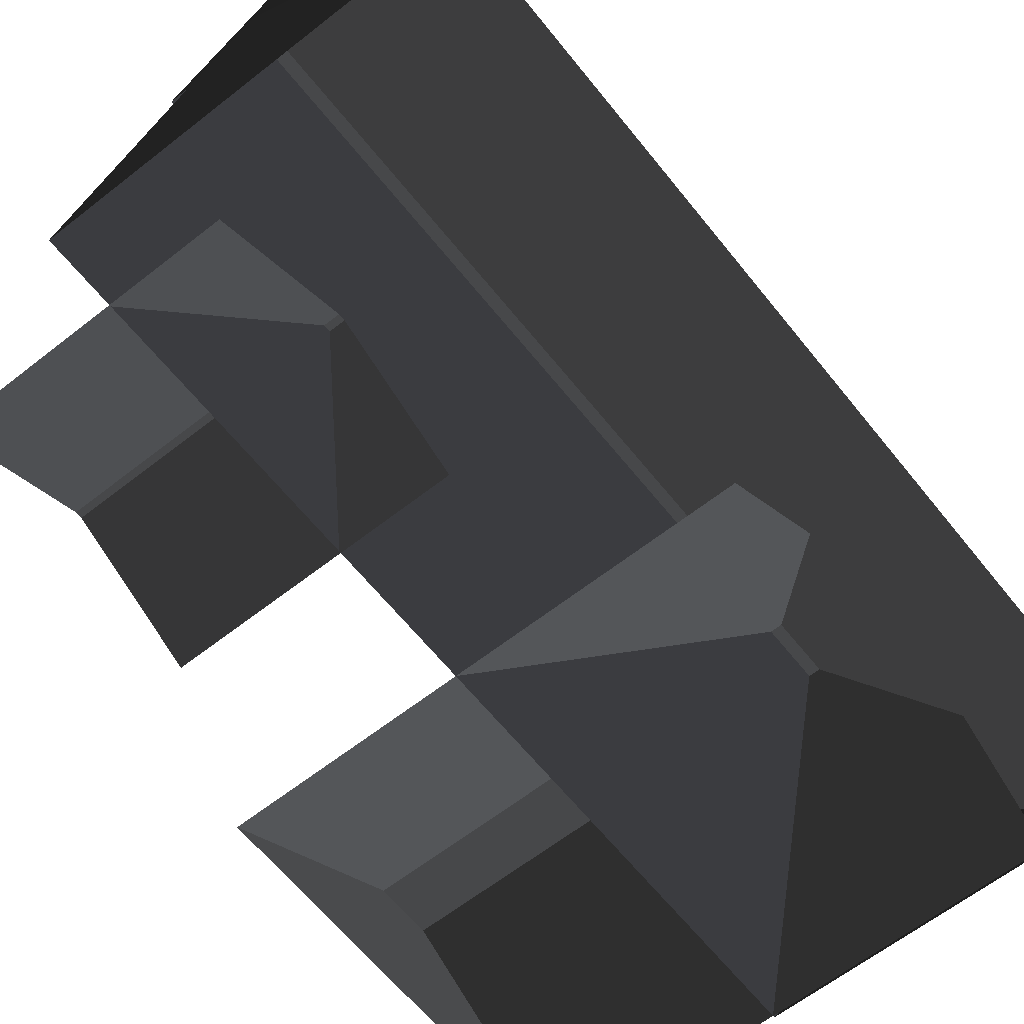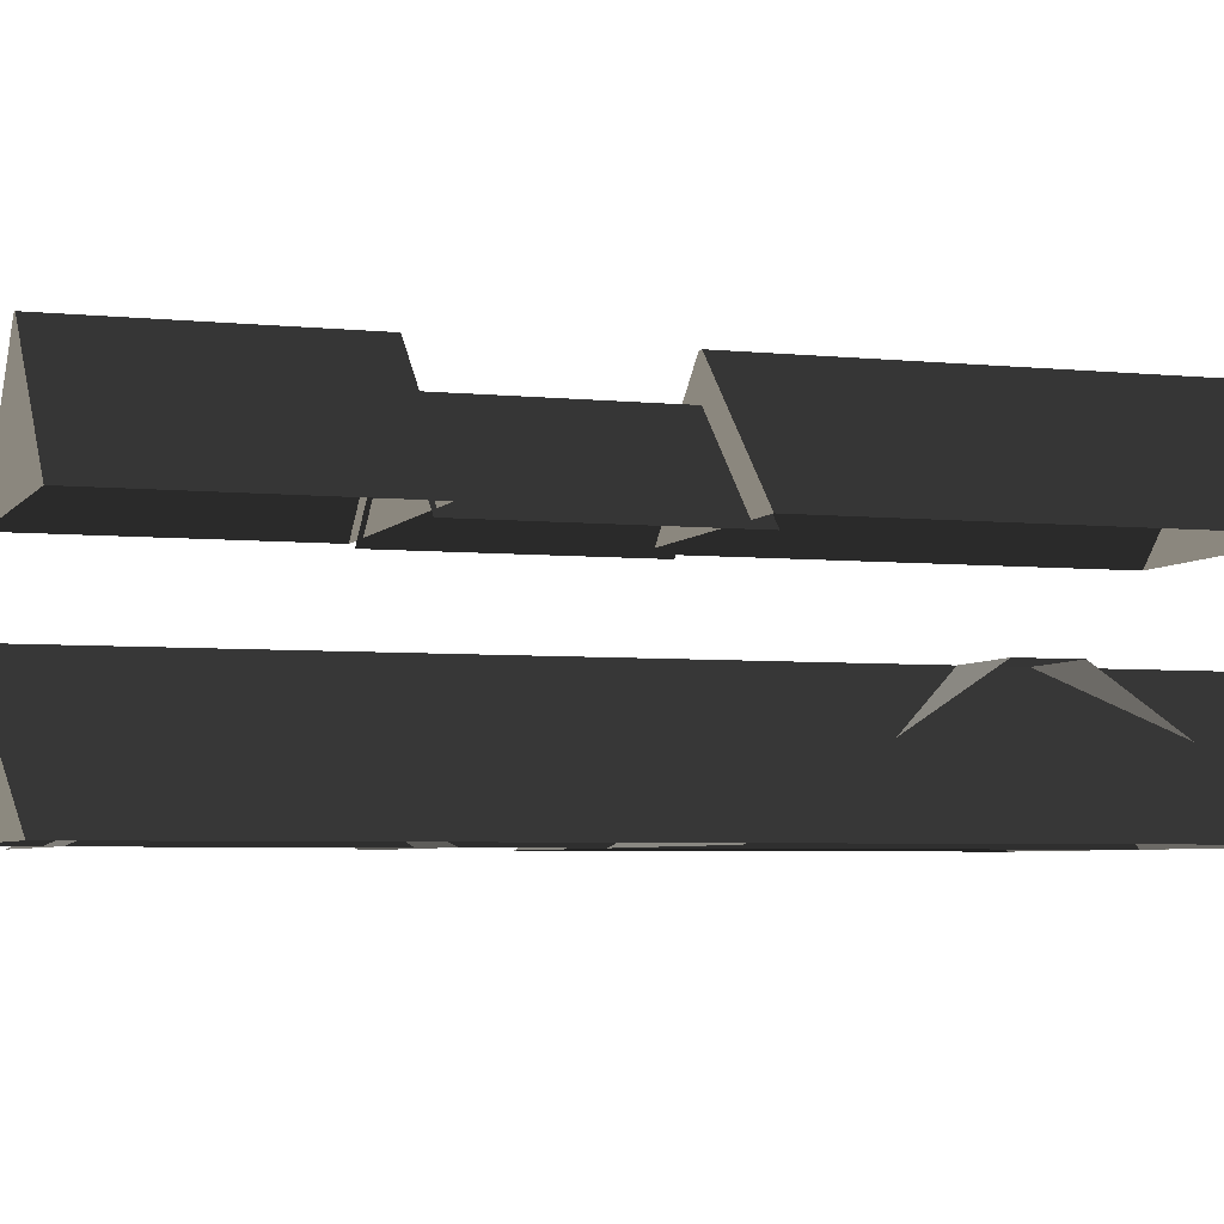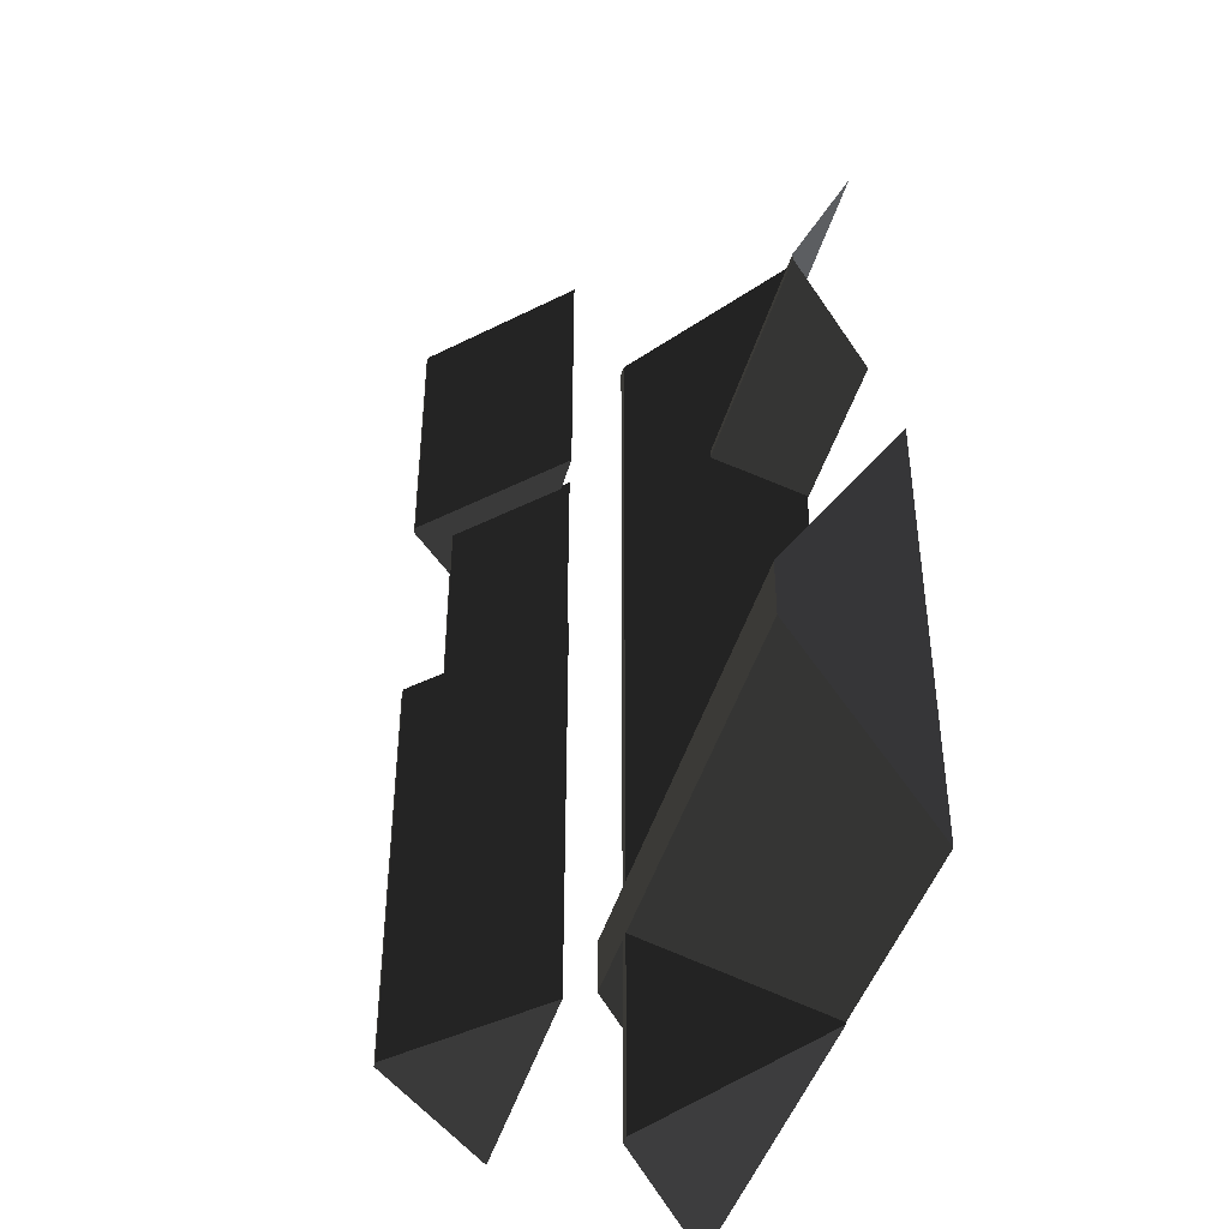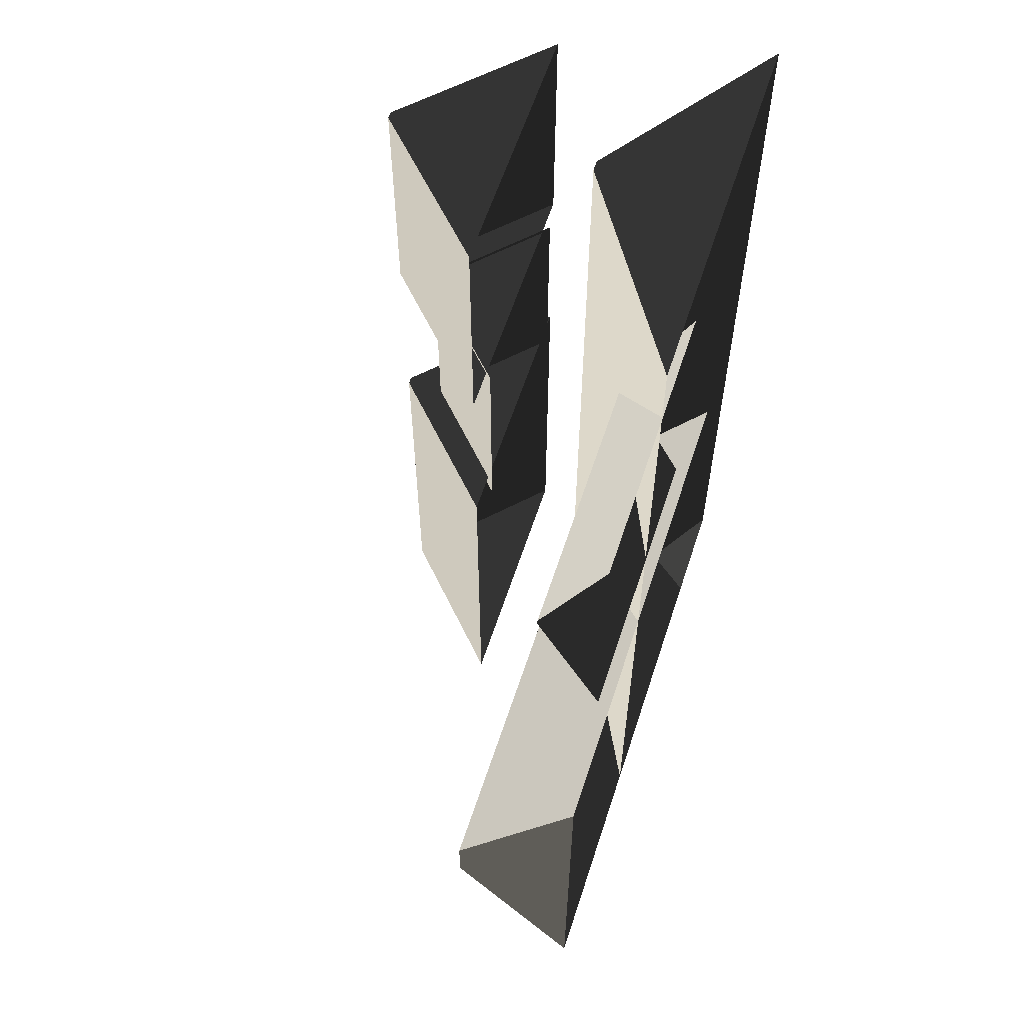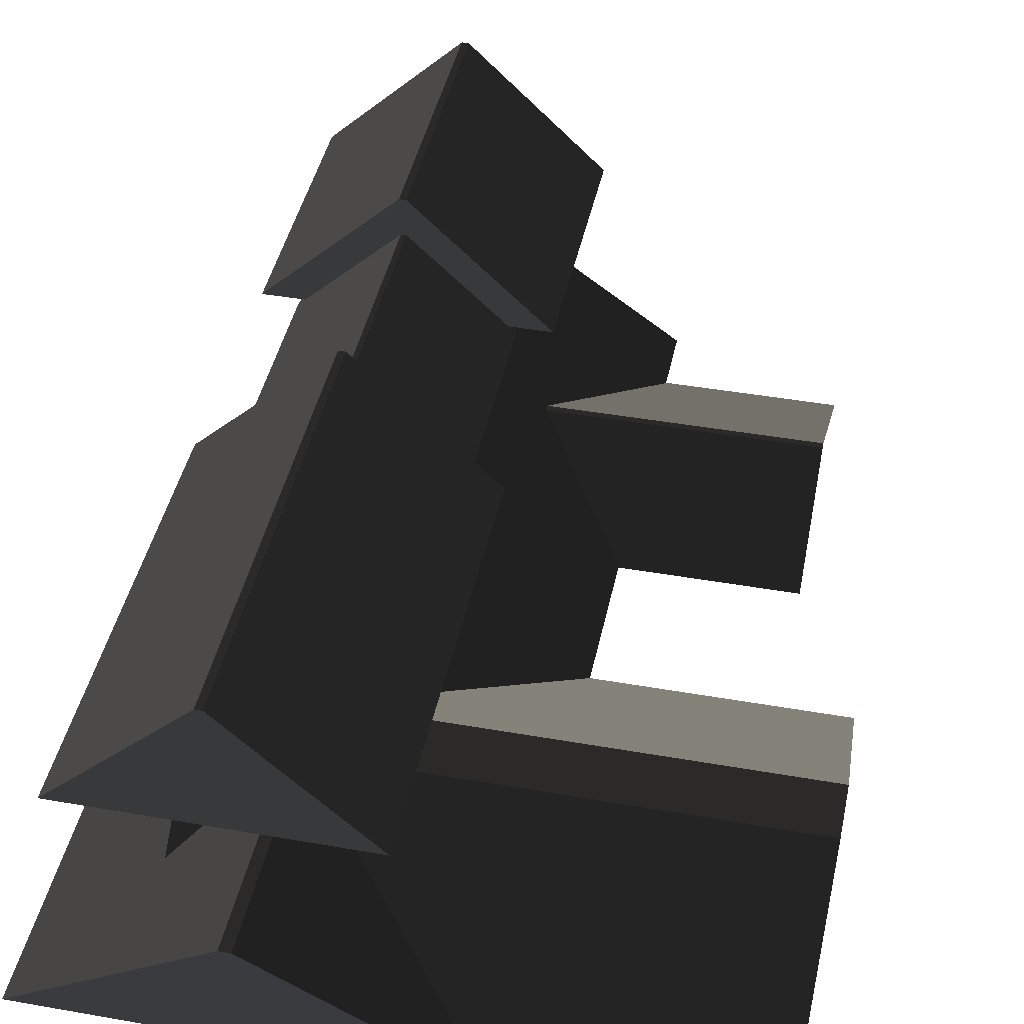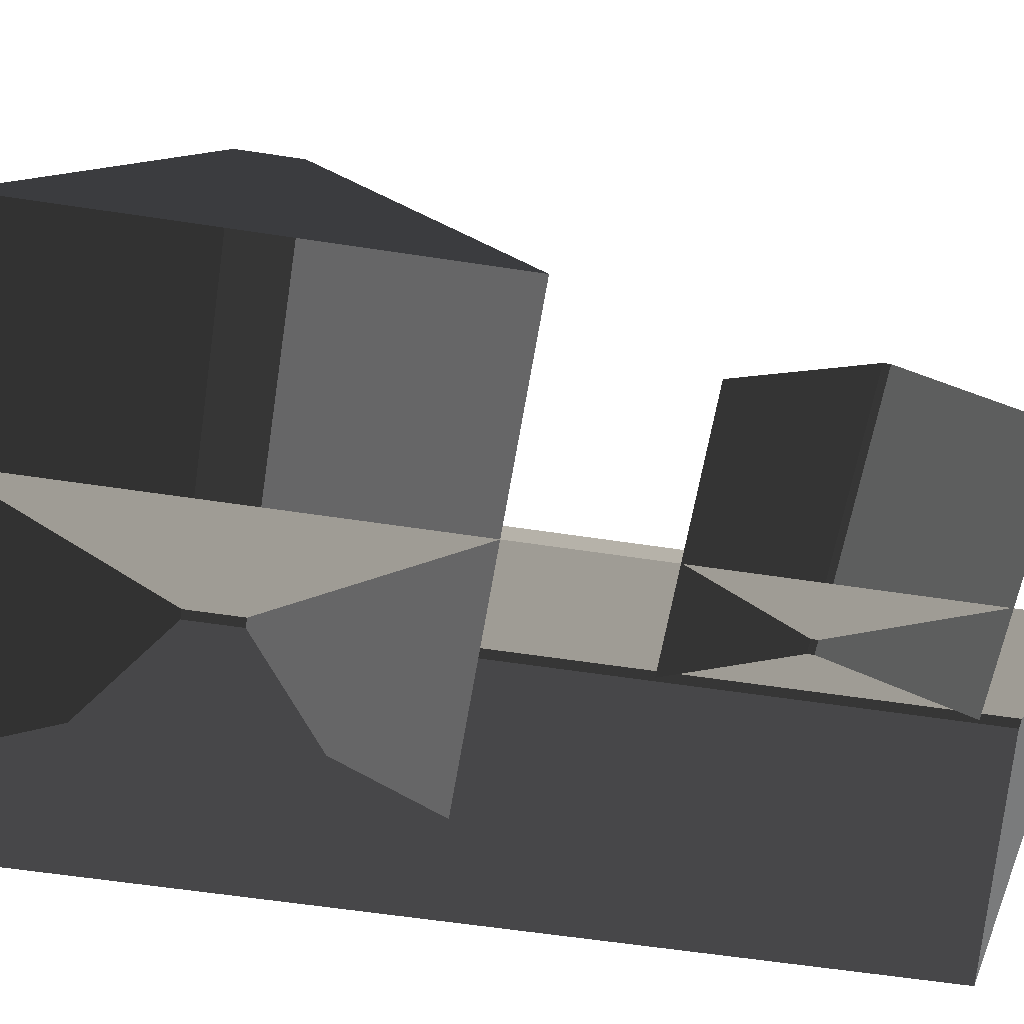
<metadata>
{"format":"obj","ext":"obj","renderer":"f3d","projection":"perspective","resolution":1024,"background":"white","views":[{"elev":-62.9,"azim":-141.5,"up":"+Z"},{"elev":-4.7,"azim":-108.6,"up":"+Z"},{"elev":-42.3,"azim":74.8,"up":"+Y"},{"elev":60.5,"azim":108.1,"up":"+Y"},{"elev":43.0,"azim":11.8,"up":"+Z"},{"elev":-58.5,"azim":81.0,"up":"+Z"}]}
</metadata>
<code>
v -0.8321 -6.923 0.8882
v -3.814 -7.1 2.865
v -3.814 7.674 2.865
v -0.8321 7.496 0.8882
v -3.814 -7.1 2.865
v -3.983 -7.1 2.865
v -3.983 7.674 2.865
v -3.814 7.674 2.865
v -6.965 7.496 0.8882
v -3.983 7.674 2.865
v -3.983 -7.1 2.865
v -6.965 -6.923 0.8882
v -6.965 -6.923 0.8882
v -3.983 -7.1 2.865
v -3.814 -7.1 2.865
v -0.8321 -6.923 0.8882
v -0.8321 7.496 0.8882
v -3.814 7.674 2.865
v -3.983 7.674 2.865
v -6.965 7.496 0.8882
v 1.809 6.454 0.8764
v 1.809 4.387 1.88
v -2.567 4.387 1.88
v -2.567 6.454 0.8764
v 1.809 4.387 1.88
v 1.809 4.284 1.88
v -2.567 4.284 1.88
v -2.567 4.387 1.88
v -2.567 2.217 0.8764
v -2.567 4.284 1.88
v 1.809 4.284 1.88
v 1.809 2.217 0.8764
v -4.223 7.279 6.156
v -6.289 7.279 4.178
v -2.053 7.279 4.178
v -4.12 7.279 6.156
v -2.053 3.33 4.178
v -4.12 3.33 6.156
v -4.12 7.279 6.156
v -2.053 7.279 4.178
v -4.223 7.279 6.156
v -4.12 7.279 6.156
v -4.12 3.33 6.156
v -4.223 3.33 6.156
v -6.289 7.279 4.178
v -4.223 7.279 6.156
v -4.223 3.33 6.156
v -6.289 3.33 4.178
v -6.289 0.02078 4.178
v -4.223 0.02077 6.156
v -4.223 -6.341 6.156
v -6.289 -6.341 4.178
v -4.223 0.02077 6.156
v -4.12 0.02077 6.156
v -4.12 -6.341 6.156
v -4.223 -6.341 6.156
v -2.053 -6.341 4.178
v -4.12 -6.341 6.156
v -4.12 0.02077 6.156
v -2.053 0.02076 4.178
v -4.223 0.02077 6.156
v -6.289 0.02078 4.178
v -2.053 0.02076 4.178
v -4.12 0.02077 6.156
v -6.289 -6.341 4.178
v -4.223 -6.341 6.156
v -4.12 -6.341 6.156
v -2.053 -6.341 4.178
v -6.289 3.33 4.178
v -4.223 3.33 6.156
v -4.12 3.33 6.156
v -2.053 3.33 4.178
v -2.581 -0.2504 4.072
v -4.132 -0.2504 5.557
v -4.132 3.392 5.557
v -2.581 3.392 4.072
v -4.21 3.392 5.557
v -4.132 3.392 5.557
v -4.132 -0.2504 5.557
v -4.21 -0.2504 5.557
v -5.761 3.392 4.072
v -4.21 3.392 5.557
v -4.21 -0.2504 5.557
v -5.761 -0.2504 4.072
v 2.848 -0.04695 0.8882
v 2.948 -3.029 2.865
v -5.329 -3.029 2.865
v -5.229 -0.04697 0.8882
v 2.948 -3.029 2.865
v 2.948 -3.91 2.865
v -5.329 -3.91 2.865
v -5.329 -3.029 2.865
v -5.229 -6.892 0.8882
v -5.329 -3.91 2.865
v 2.948 -3.91 2.865
v 2.848 -6.892 0.8882
v 2.848 -6.892 0.8882
v 2.948 -3.91 2.865
v 2.948 -3.029 2.865
v 2.848 -0.04695 0.8882
g Building_small_t1.135_34695_245
f 1 3 2
f 1 4 3
f 5 7 6
f 5 8 7
f 9 11 10
f 9 12 11
f 13 15 14
f 13 16 15
f 17 19 18
f 17 20 19
f 21 23 22
f 21 24 23
f 25 27 26
f 25 28 27
f 29 31 30
f 29 32 31
f 33 35 34
f 33 36 35
f 37 39 38
f 37 40 39
f 41 43 42
f 41 44 43
f 45 47 46
f 45 48 47
f 49 51 50
f 49 52 51
f 53 55 54
f 53 56 55
f 57 59 58
f 57 60 59
f 61 63 62
f 61 64 63
f 65 67 66
f 65 68 67
f 69 71 70
f 69 72 71
f 73 75 74
f 73 76 75
f 77 79 78
f 77 80 79
f 81 83 82
f 81 84 83
f 85 87 86
f 85 88 87
f 89 91 90
f 89 92 91
f 93 95 94
f 93 96 95
f 97 99 98
f 97 100 99

</code>
